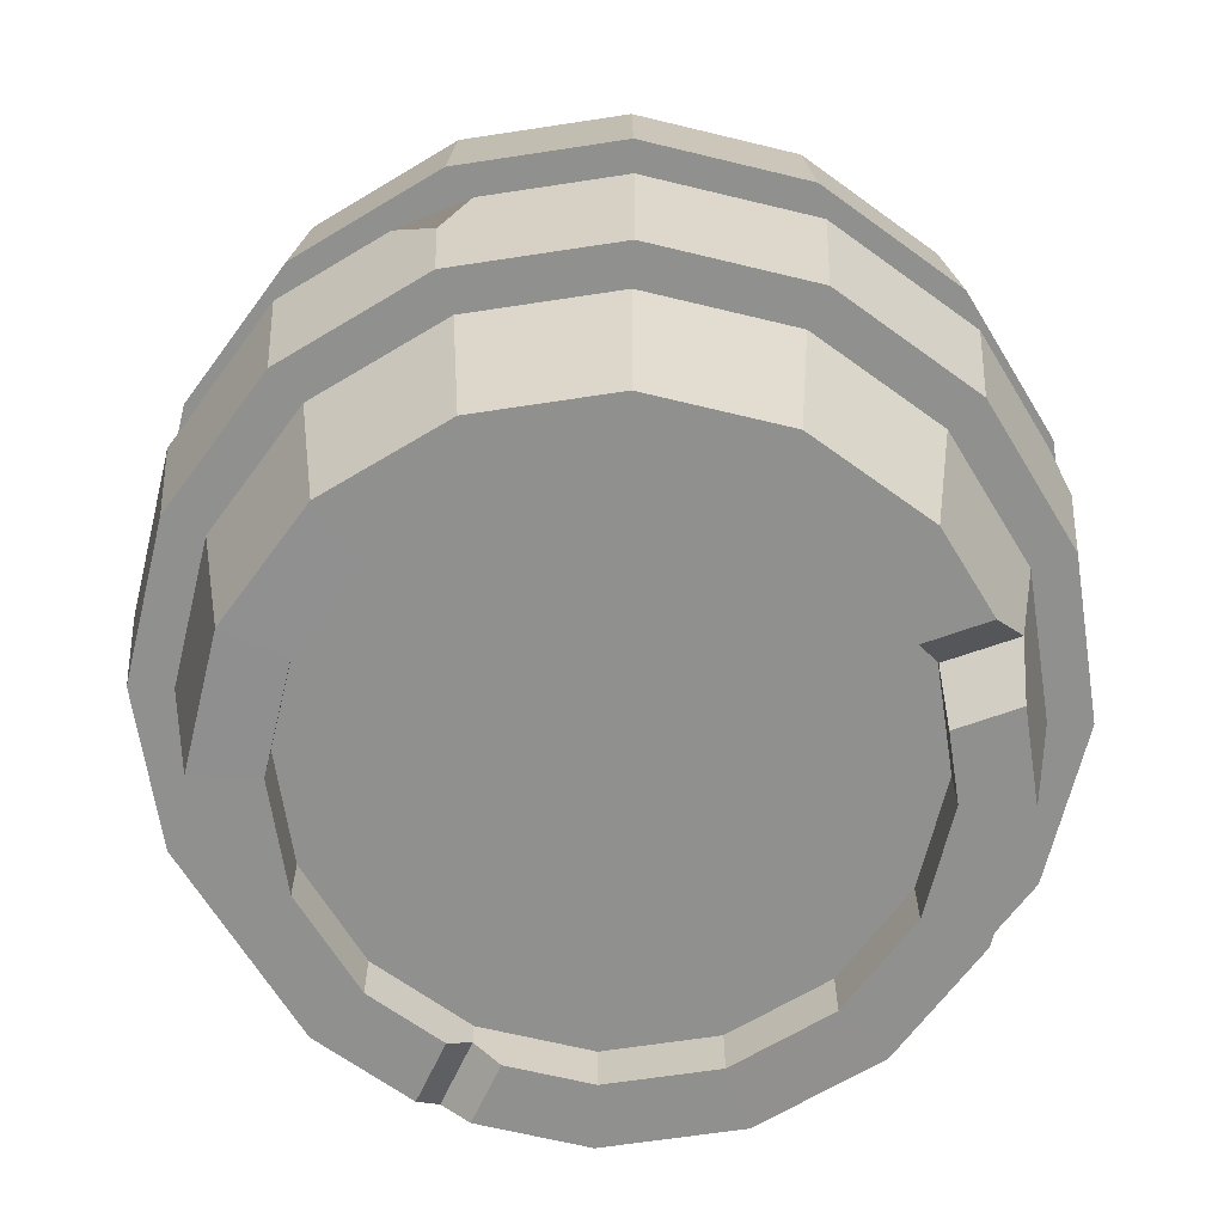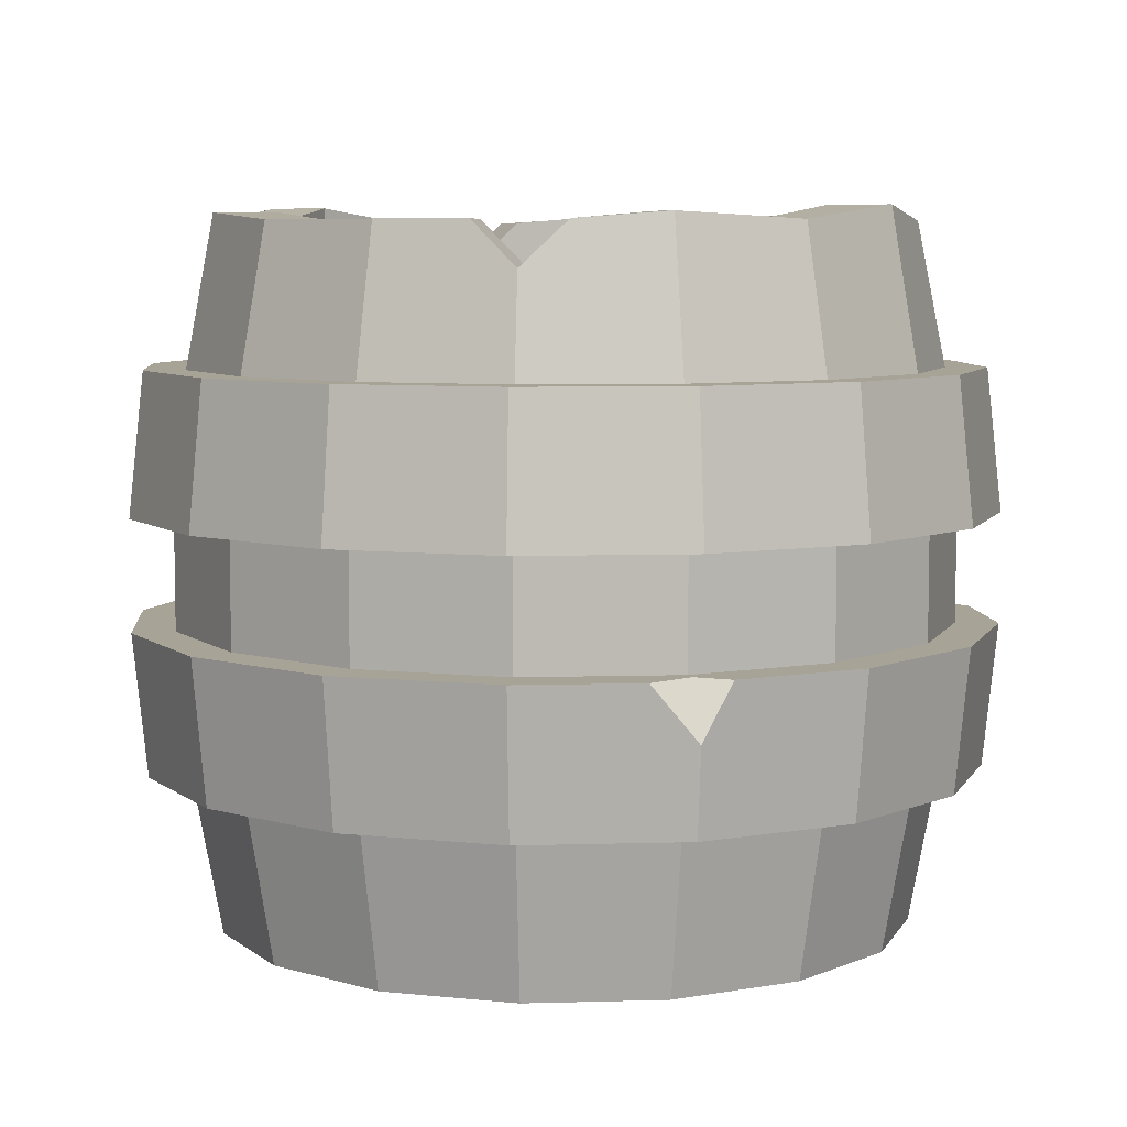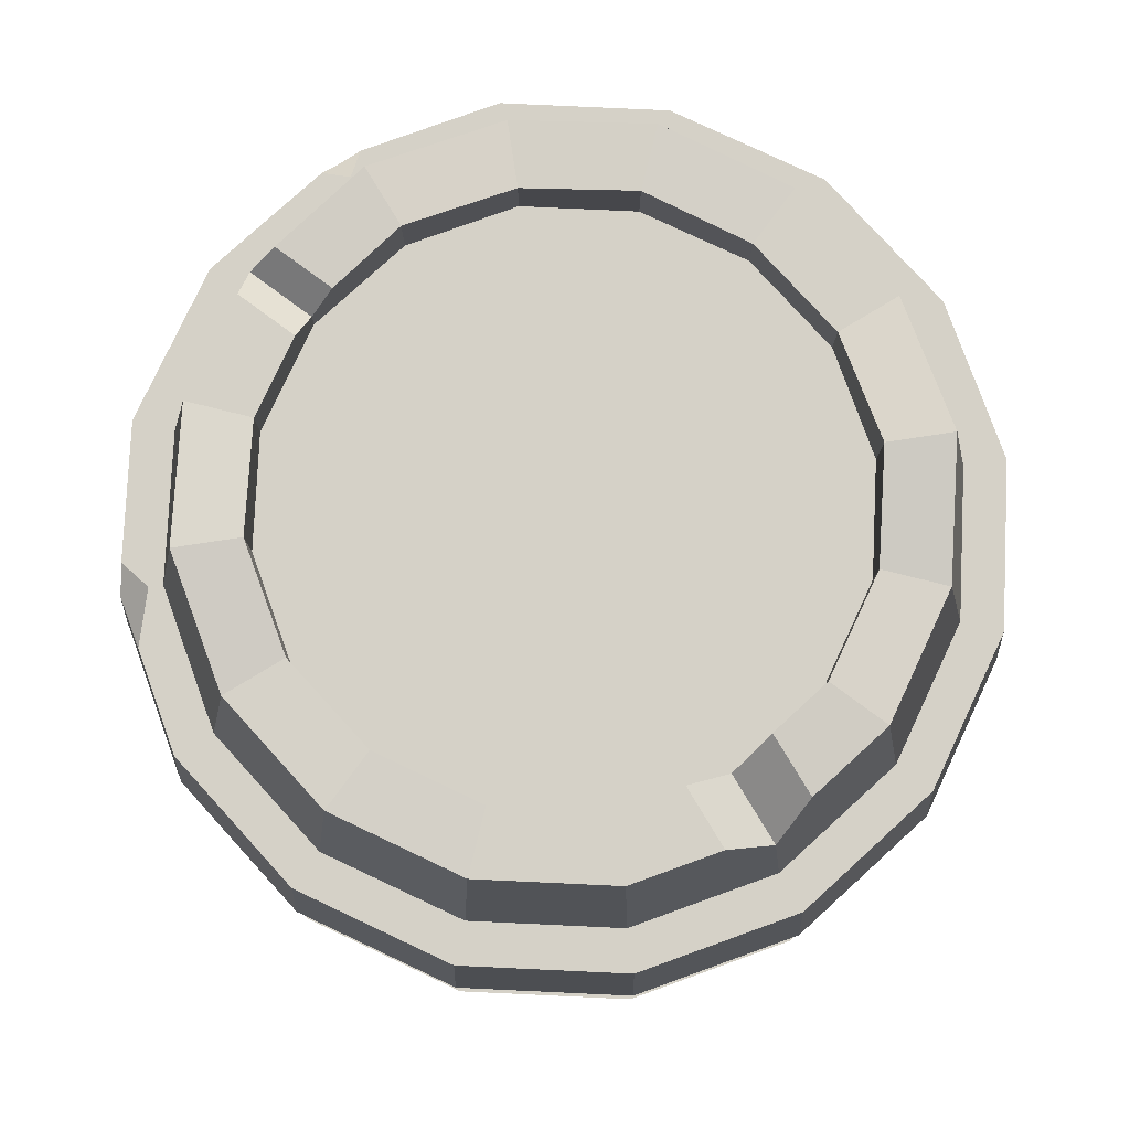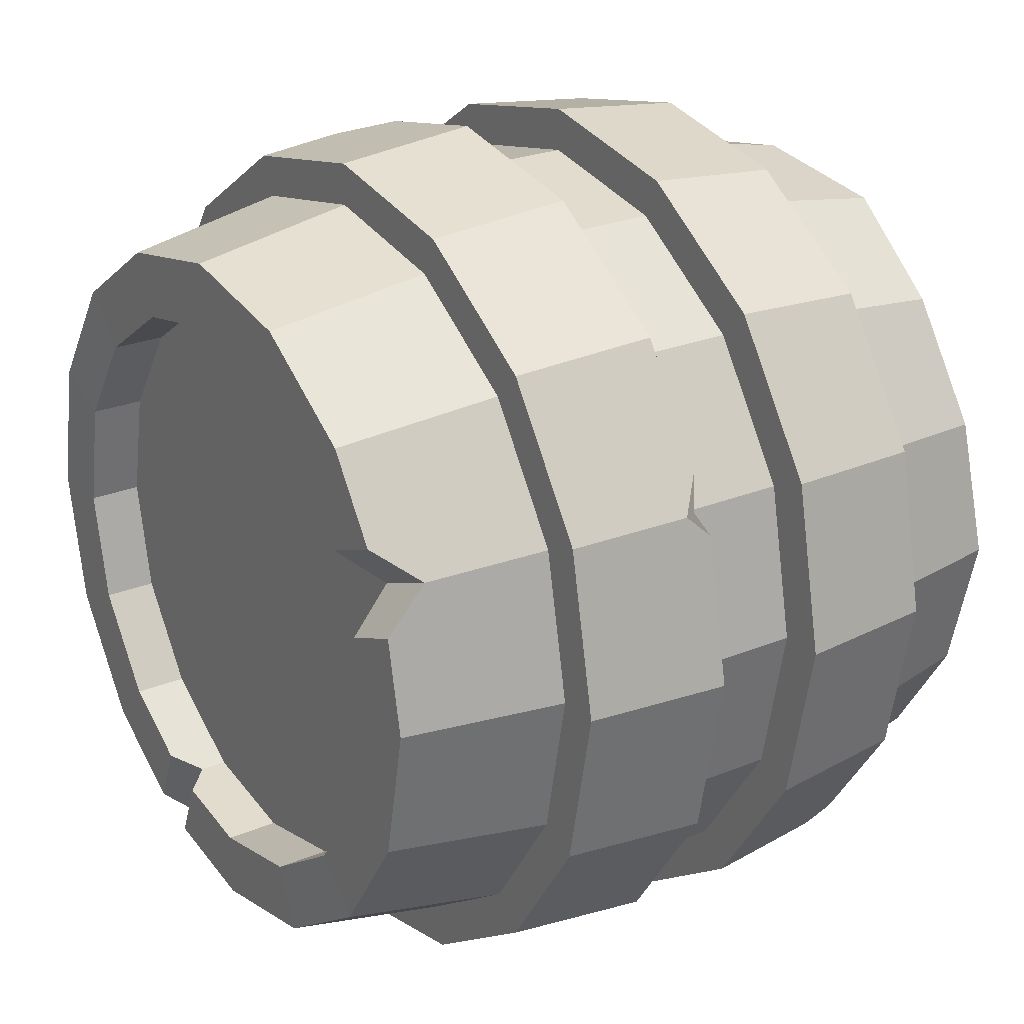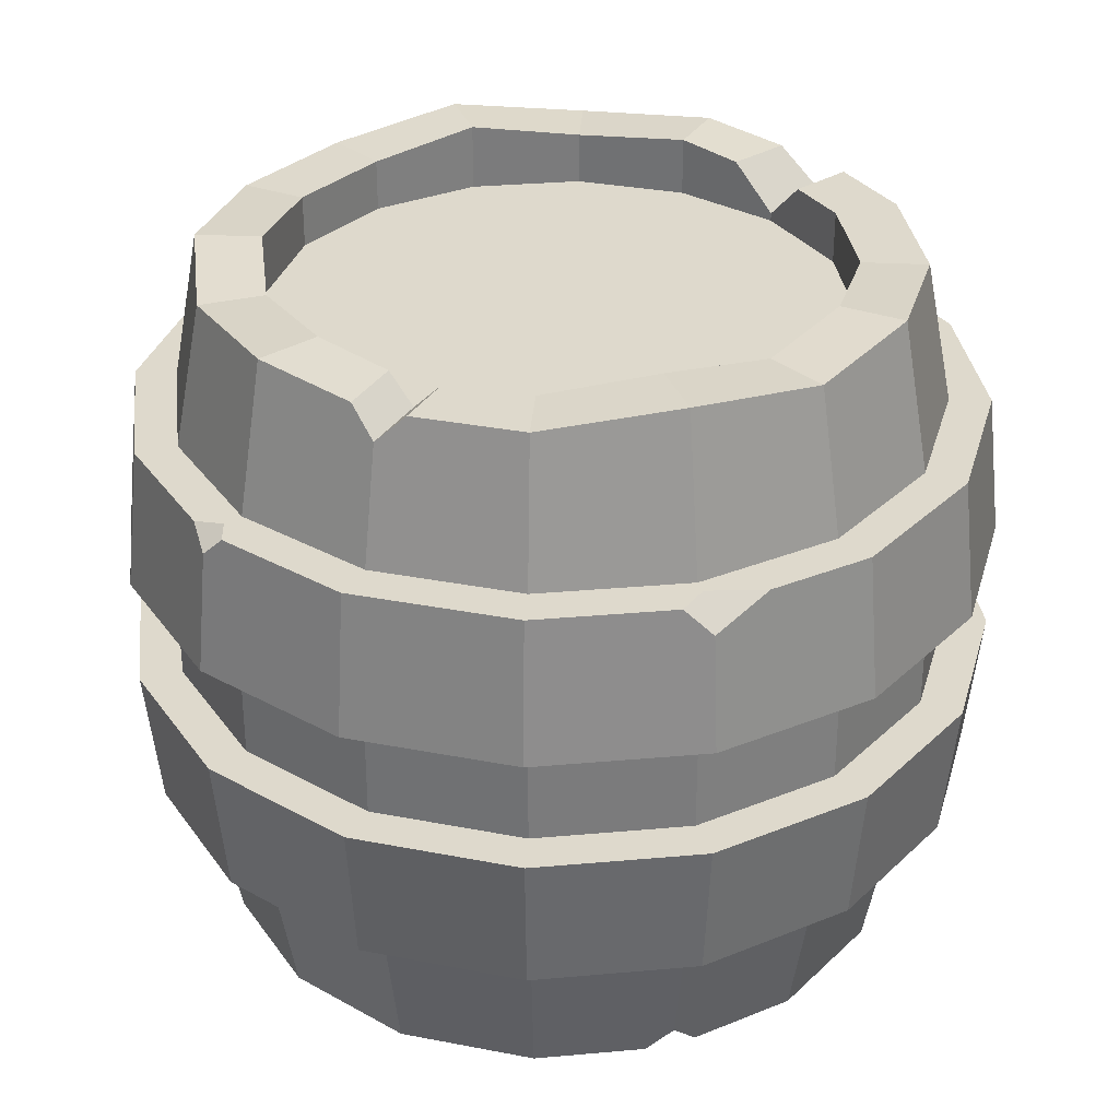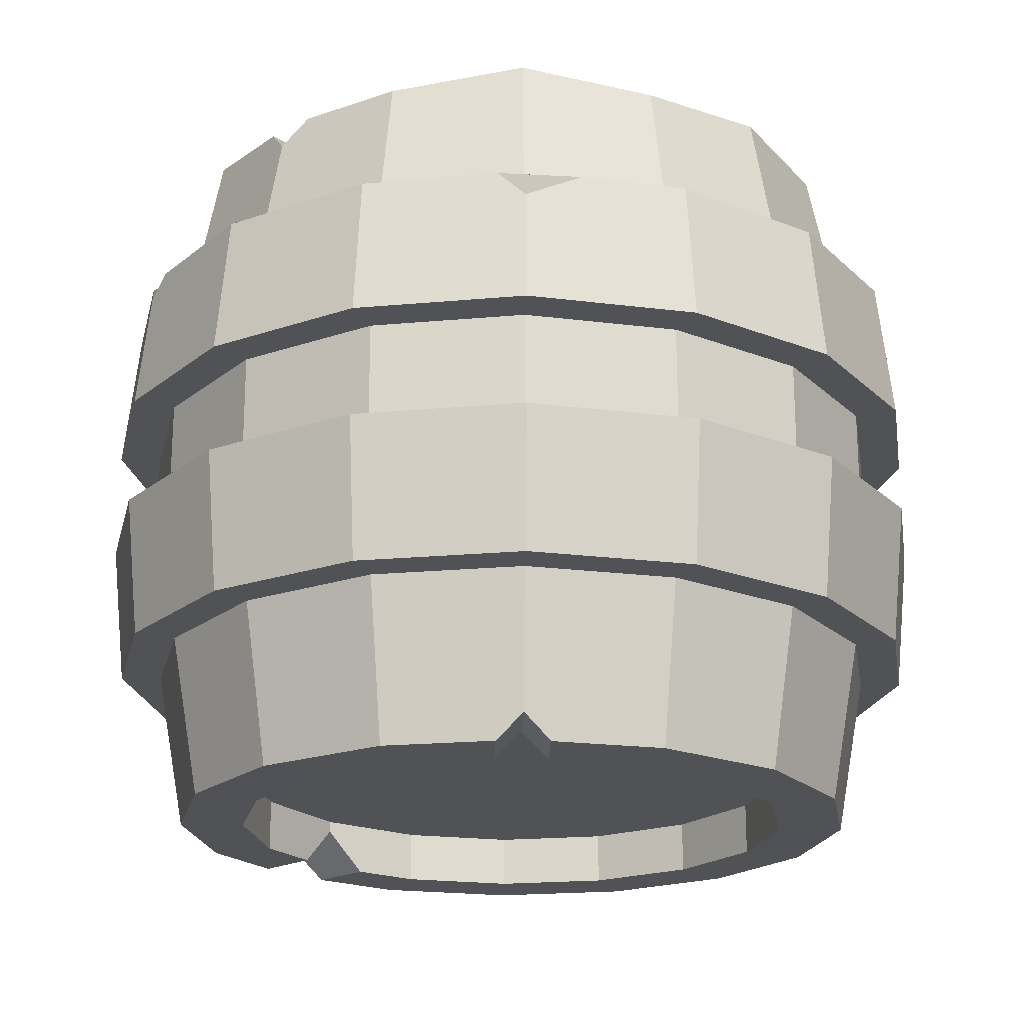
<metadata>
{"format":"obj","ext":"obj","renderer":"f3d","projection":"perspective","resolution":1024,"background":"white","views":[{"elev":-65.6,"azim":-2.5,"up":"+Y"},{"elev":6.7,"azim":-38.6,"up":"+Y"},{"elev":79.3,"azim":-76.1,"up":"+Y"},{"elev":24.6,"azim":56.0,"up":"+Z"},{"elev":31.9,"azim":-175.9,"up":"+Y"},{"elev":-20.6,"azim":-159.3,"up":"+Y"}]}
</metadata>
<code>
o Cylinder
v 0 -0.002335 -1
v 0 1.998 -1
v 0.3827 -0.003445 -0.9239
v 0.7071 -0.002335 -0.7071
v 0.7071 2.017 -0.7071
v 0.9239 -0.002335 -0.3827
v 0.9239 1.998 -0.3827
v 1 -0.002335 0
v 1 2.019 0
v 0.9239 1.998 0.3827
v 0.7071 -0.002335 0.7071
v 0.7071 1.998 0.7071
v 0.3827 -0.002335 0.9239
v 0.3827 2.039 0.9239
v 0 -0.002335 1
v 0 1.998 1
v -0.3827 -0.002335 0.9239
v -0.3827 2.017 0.9239
v -0.7071 -0.002335 0.7071
v -0.9239 -0.003445 0.3827
v -0.9239 1.998 0.3827
v -1 -0.002335 0
v -1 1.998 0
v -0.9239 -0.002335 -0.3827
v -0.9239 2.019 -0.3827
v -0.7071 -0.002335 -0.7071
v -0.7071 1.998 -0.7071
v -0.3827 2.039 -0.9239
v 0 0.864 -1.121
v 0 0.4557 -1.084
v 0.4149 0.4557 -1.002
v 0.4291 0.864 -1.036
v 0.7666 0.4557 -0.7666
v 0.7929 0.864 -0.7929
v 1.002 0.4557 -0.4149
v 1.036 0.864 -0.4291
v 1.084 0.4557 -0
v 1.121 0.864 -0
v 1.002 0.4557 0.4149
v 1.036 0.864 0.4291
v 0.7666 0.4557 0.7666
v 0.7929 0.864 0.7929
v 0.4149 0.4557 1.002
v 0.4291 0.864 1.036
v 0 0.4557 1.084
v 0 0.864 1.121
v -0.4149 0.4557 1.002
v -0.4291 0.864 1.036
v -0.7666 0.4557 0.7666
v -0.7929 0.864 0.7929
v -1.002 0.4557 0.4149
v -1.036 0.864 0.4291
v -1.084 0.4557 -0
v -1.121 0.864 -0
v -1.002 0.4557 -0.4149
v -1.036 0.864 -0.4291
v -0.7666 0.4557 -0.7666
v -0.7929 0.864 -0.7929
v -0.4149 0.4557 -1.002
v -0.4291 0.864 -1.036
v 0 1.589 -1.081
v 0 1.181 -1.121
v 0.4291 1.181 -1.036
v 0.4137 1.589 -0.9989
v 0.7929 1.181 -0.7929
v 0.7645 1.589 -0.7645
v 1.036 1.181 -0.4291
v 0.9989 1.589 -0.4137
v 1.121 1.181 -0
v 1.081 1.589 -0
v 1.036 1.181 0.4291
v 0.9989 1.589 0.4137
v 0.7929 1.181 0.7929
v 0.7645 1.589 0.7645
v 0.4291 1.181 1.036
v 0.4137 1.589 0.9989
v 0 1.181 1.121
v 0 1.589 1.081
v -0.4291 1.181 1.036
v -0.4137 1.589 0.9989
v -0.7929 1.181 0.7929
v -0.7645 1.589 0.7645
v -1.036 1.181 0.4291
v -0.9989 1.589 0.4137
v -1.121 1.181 -0
v -1.081 1.589 -0
v -1.036 1.181 -0.4291
v -0.9989 1.589 -0.4137
v -0.7929 1.181 -0.7929
v -0.7645 1.589 -0.7645
v -0.4291 1.181 -1.036
v -0.4137 1.589 -0.9989
v -0.4603 0.4557 -1.111
v -0.4761 0.864 -1.149
v 0 0.864 -1.244
v 0 0.4557 -1.203
v -0.8506 0.4557 -0.8506
v -0.8798 0.864 -0.8798
v -1.111 0.4557 -0.4603
v -1.149 0.864 -0.4761
v -1.203 0.4557 -0
v -1.244 0.864 -0
v -1.111 0.4557 0.4603
v -1.149 0.864 0.4761
v -0.8506 0.4557 0.8506
v -0.8798 0.864 0.8798
v -0.4603 0.4557 1.111
v 0 0.4557 1.203
v 0 0.864 1.244
v 0.4603 0.4557 1.111
v 0.4761 0.864 1.149
v 0.8506 0.4557 0.8506
v 0.8798 0.864 0.8798
v 1.111 0.4557 0.4603
v 1.203 0.4557 -0
v 1.244 0.864 -0
v 1.111 0.4557 -0.4603
v 1.149 0.864 -0.4761
v 0.8506 0.4557 -0.8506
v 0.8798 0.864 -0.8798
v 0.4603 0.4557 -1.111
v 0.4761 0.864 -1.149
v -0.4761 1.181 -1.149
v 0 1.589 -1.2
v 0 1.181 -1.244
v -0.8798 1.181 -0.8798
v -0.8483 1.589 -0.8483
v -1.149 1.181 -0.4761
v -1.108 1.589 -0.4591
v -1.244 1.181 -0
v -1.2 1.589 -0
v -1.149 1.181 0.4761
v -1.108 1.589 0.4591
v -0.8798 1.181 0.8798
v -0.8483 1.589 0.8483
v -0.4761 1.181 1.149
v -0.4591 1.589 1.108
v 0 1.181 1.244
v 0 1.589 1.2
v 0.4761 1.181 1.149
v 0.4591 1.589 1.108
v 0.8798 1.181 0.8798
v 0.8483 1.589 0.8483
v 1.149 1.181 0.4761
v 1.108 1.589 0.4591
v 1.244 1.181 -0
v 1.2 1.589 -0
v 1.149 1.181 -0.4761
v 1.108 1.589 -0.4591
v 0.8798 1.181 -0.8798
v 0.4761 1.181 -1.149
v 0.4591 1.589 -1.108
v 0 1.998 -0.8137
v -0.3114 2.039 -0.7518
v -0.5754 1.998 -0.5754
v -0.7518 2.019 -0.3114
v -0.8137 1.998 0
v -0.7518 1.998 0.3114
v -0.3114 2.017 0.7518
v 0 1.998 0.8137
v 0.3114 2.039 0.7518
v 0.5754 1.998 0.5754
v 0.7518 1.998 0.3114
v 0.8137 2.019 0
v 0.7518 1.998 -0.3114
v 0.5754 2.017 -0.5754
v 0 -0.002335 -0.8137
v 0.3114 -0.003445 -0.7518
v 0.5754 -0.002335 -0.5754
v 0.7518 -0.002335 -0.3114
v 0.8137 -0.002335 0
v 0.5754 -0.002335 0.5754
v 0.3114 -0.002335 0.7518
v 0 -0.002335 0.8137
v -0.3114 -0.002335 0.7518
v -0.5754 -0.002335 0.5754
v -0.7518 -0.003445 0.3114
v -0.8137 -0.002335 0
v -0.7518 -0.002335 -0.3114
v -0.5754 -0.002335 -0.5754
v 0.3114 1.848 -0.7518
v 0 1.848 -0.8137
v 0.5754 1.848 -0.5754
v -0.3114 1.848 -0.7518
v -0.5754 1.848 -0.5754
v -0.7518 1.848 -0.3114
v -0.8137 1.848 0
v -0.7518 1.848 0.3114
v -0.5754 1.848 0.5754
v -0.3114 1.848 0.7518
v 0 1.848 0.8137
v 0.3114 1.848 0.7518
v 0.5754 1.848 0.5754
v 0.7518 1.848 0.3114
v 0.8137 1.848 0
v 0.7518 1.848 -0.3114
v 0 0.1468 -0.8137
v 0.3114 0.1468 -0.7518
v -0.3114 0.1468 -0.7518
v 0.5754 0.1468 -0.5754
v 0.7518 0.1468 -0.3114
v 0.8137 0.1468 0
v 0.7518 0.1468 0.3114
v 0.5754 0.1468 0.5754
v 0.3114 0.1468 0.7518
v 0 0.1468 0.8137
v -0.3114 0.1468 0.7518
v -0.5754 0.1468 0.5754
v -0.7518 0.1468 0.3114
v -0.8137 0.1468 0
v -0.7518 0.1468 -0.3114
v -0.5754 0.1468 -0.5754
v -0.5999 1.998 0.7787
v -0.7787 1.998 0.5999
v -0.7245 1.874 0.7245
v -0.647 1.998 0.4682
v -0.4682 1.998 0.647
v -0.5754 1.871 0.5754
v 0.3044 1.998 -0.9394
v 0.449 1.998 -0.8796
v 0.3885 1.921 -0.938
v 0.3777 1.998 -0.7074
v 0.2331 1.998 -0.7673
v 0.3114 1.919 -0.7518
v -0.3088 -0.002335 -0.9386
v -0.4453 -0.002335 -0.882
v -0.3878 0.07035 -0.9362
v -0.374 -0.002335 -0.7099
v -0.2375 -0.002335 -0.7665
v -0.3114 0.07156 -0.7518
v 0.8574 -0.002335 0.4822
v 0.9472 -0.002335 0.2653
v 0.9435 0.1131 0.3908
v 0.7751 -0.002335 0.194
v 0.6853 -0.002335 0.4109
v 0.7518 0.115 0.3114
v -0.5947 1.589 -1.018
v -0.429 1.589 -1.036
v -0.3819 1.589 -1.124
v -0.4624 1.511 -1.116
v 0.8037 1.589 -0.8037
v 0.8833 1.589 -0.7959
v 0.8531 1.526 -0.8531
v 0.7959 1.589 -0.8833
v -0.3903 0.864 1.167
v -0.4426 0.864 1.069
v -0.5886 0.864 1.074
v -0.4699 0.7036 1.135
v 1.089 0.864 0.4509
v 1.085 0.864 0.5731
v 1.143 0.7985 0.4736
v 1.162 0.864 0.4116
f 61 2 219 221 64
f 66 5 7 68
f 68 7 9 70
f 70 9 10 72
f 72 10 12 74
f 74 12 14 76
f 76 14 16 78
f 78 16 18 80
f 21 214 216 158
f 80 18 213 215 82
f 84 21 23 86
f 86 23 25 88
f 88 25 27 90
f 90 27 28 92
f 174 175 207 206
f 5 220 222 166
f 164 165 196 195
f 60 91 62 29
f 58 89 91 60
f 56 87 89 58
f 54 85 87 56
f 52 83 85 54
f 50 81 83 52
f 48 79 81 50
f 46 77 79 48
f 44 75 77 46
f 42 73 75 44
f 40 71 73 42
f 38 69 71 40
f 36 67 69 38
f 34 65 67 36
f 32 63 65 34
f 29 62 63 32
f 3 31 33 4
f 92 28 2 61
f 225 1 167 229
f 24 55 57 26
f 22 53 55 24
f 20 51 53 22
f 19 49 51 20
f 17 47 49 19
f 15 45 47 17
f 13 43 45 15
f 11 41 43 13
f 171 234 236 203 202
f 231 11 172 235
f 6 35 37 8
f 4 33 35 6
f 230 229 167 197 199
f 1 30 31 3
f 64 221 220 5 66
f 2 28 154 153
f 28 27 155 154
f 27 25 156 155
f 25 23 157 156
f 23 21 158 157
f 158 216 218 189 188
f 82 215 214 21 84
f 18 16 160 159
f 16 14 161 160
f 14 12 162 161
f 12 10 163 162
f 10 9 164 163
f 9 7 165 164
f 7 5 166 165
f 224 223 153 182 181
f 1 3 168 167
f 3 4 169 168
f 4 6 170 169
f 6 8 171 170
f 8 37 39 233 232
f 231 233 39 41 11
f 11 13 173 172
f 13 15 174 173
f 15 17 175 174
f 17 19 176 175
f 19 20 177 176
f 20 22 178 177
f 22 24 179 178
f 24 26 180 179
f 26 57 59 227 226
f 225 227 59 30 1
f 181 182 184 185 186 187 188 189 190 191 192 193 194 195 196 183
f 197 198 200 201 202 203 204 205 206 207 208 209 210 211 212 199
f 165 166 183 196
f 175 176 208 207
f 153 154 184 182
f 176 177 209 208
f 154 155 185 184
f 177 178 210 209
f 155 156 186 185
f 178 179 211 210
f 156 157 187 186
f 167 168 198 197
f 179 180 212 211
f 157 158 188 187
f 180 228 230 199 212
f 218 217 159 190 189
f 168 169 200 198
f 169 170 201 200
f 159 160 191 190
f 170 171 202 201
f 160 161 192 191
f 236 235 172 204 203
f 161 162 193 192
f 162 163 194 193
f 172 173 205 204
f 163 164 195 194
f 173 174 206 205
f 166 222 224 181 183
f 214 215 218 216
f 215 213 217 218
f 213 18 159 217
f 221 219 223 224
f 220 221 224 222
f 219 2 153 223
f 226 227 230 228
f 227 225 229 230
f 26 226 228 180
f 233 231 235 236
f 232 233 236 234
f 8 232 234 171
f 81 79 136 134
f 63 62 125 151
f 35 33 119 117
f 80 82 135 137
f 61 64 152 124
f 53 51 103 101
f 34 36 118 120
f 65 63 151 150
f 52 54 102 104
f 83 81 134 132
f 37 35 117 115
f 82 84 133 135
f 55 53 101 99
f 36 38 116 118
f 67 65 150 148
f 54 56 100 102
f 85 83 132 130
f 152 244 243 150 151
f 39 37 115 114
f 84 86 131 133
f 57 55 99 97
f 69 67 148 146
f 56 58 98 100
f 87 85 130 128
f 68 70 147 149
f 41 39 114 112
f 86 88 129 131
f 59 57 97 93
f 116 252 251 114 115
f 71 69 146 144
f 94 95 96 93
f 98 94 93 97
f 100 98 97 99
f 102 100 99 101
f 104 102 101 103
f 106 104 103 105
f 46 48 246 245 109
f 248 247 106 105 107
f 111 109 108 110
f 113 111 110 112
f 38 40 249 252 116
f 251 250 113 112 114
f 118 116 115 117
f 120 118 117 119
f 122 120 119 121
f 95 122 121 96
f 90 92 238 237 127
f 240 239 124 125 123
f 129 127 126 128
f 131 129 128 130
f 133 131 130 132
f 135 133 132 134
f 137 135 134 136
f 139 137 136 138
f 141 139 138 140
f 143 141 140 142
f 145 143 142 144
f 147 145 144 146
f 149 147 146 148
f 64 66 241 244 152
f 243 242 149 148 150
f 124 152 151 125
f 50 52 104 106
f 32 34 120 122
f 51 49 105 103
f 78 80 137 139
f 33 31 121 119
f 79 77 138 136
f 29 32 122 95
f 31 30 96 121
f 49 47 107 105
f 76 78 139 141
f 77 75 140 138
f 48 50 106 247 246
f 47 45 108 107
f 74 76 141 143
f 62 91 123 125
f 75 73 142 140
f 44 46 109 111
f 92 61 124 239 238
f 45 43 110 108
f 60 29 95 94
f 72 74 143 145
f 91 89 126 123
f 73 71 144 142
f 42 44 111 113
f 30 59 93 96
f 88 90 127 129
f 43 41 112 110
f 70 72 145 147
f 89 87 128 126
f 58 60 94 98
f 237 238 239 240
f 127 237 240 123 126
f 241 242 243 244
f 66 68 149 242 241
f 245 246 247 248
f 109 245 248 107 108
f 249 250 251 252
f 40 42 113 250 249

</code>
